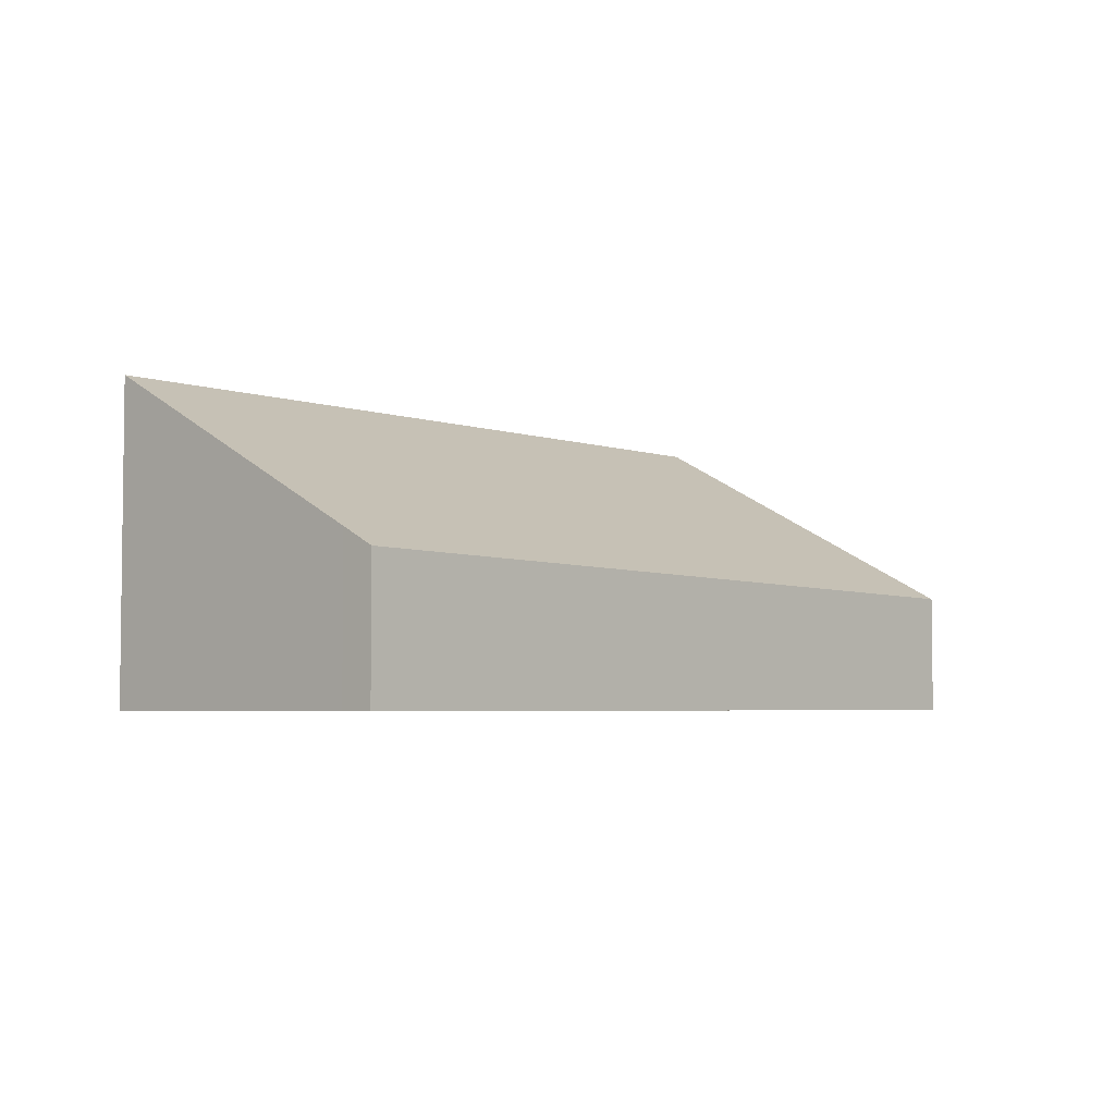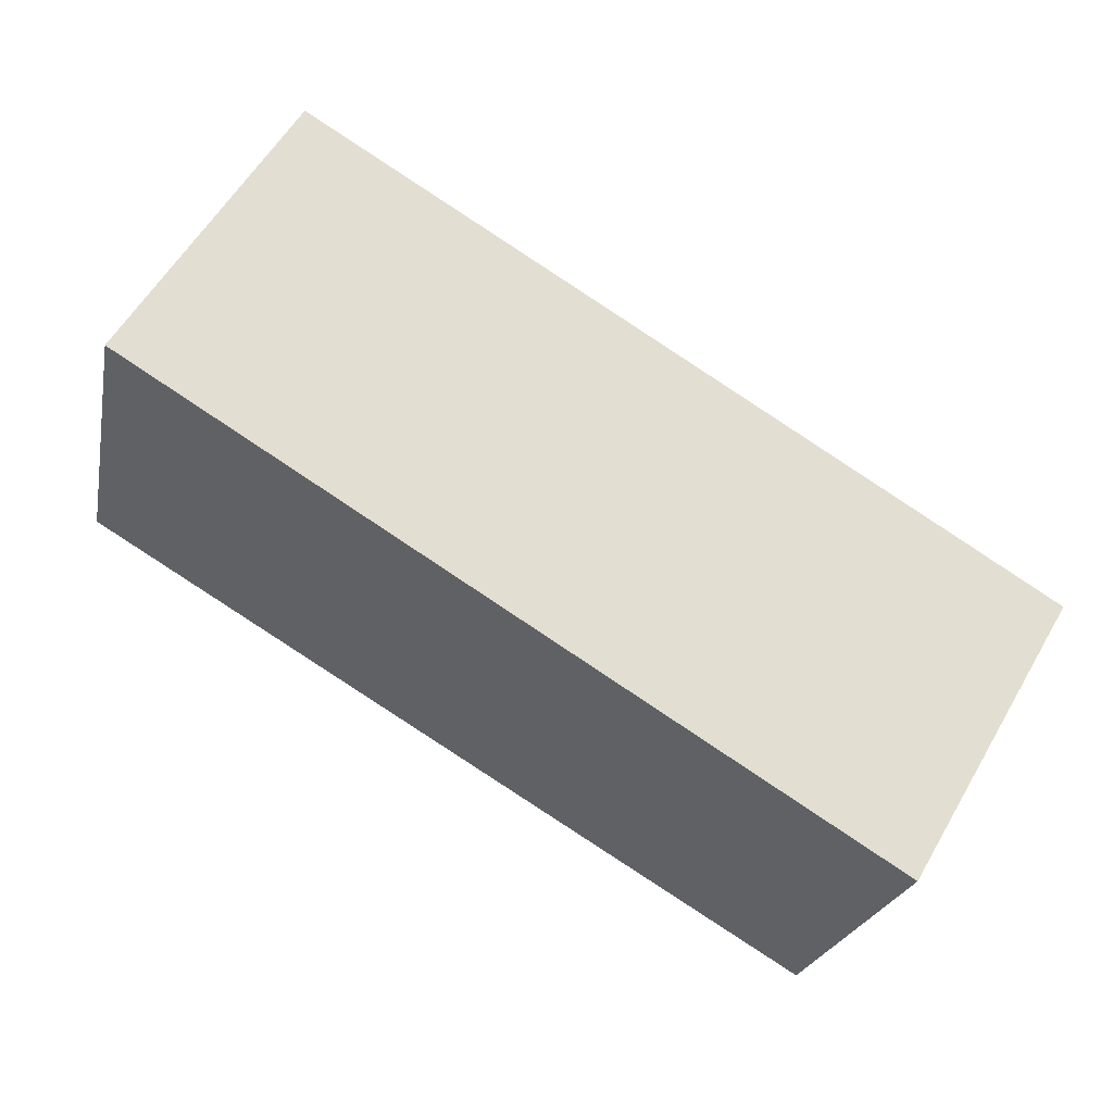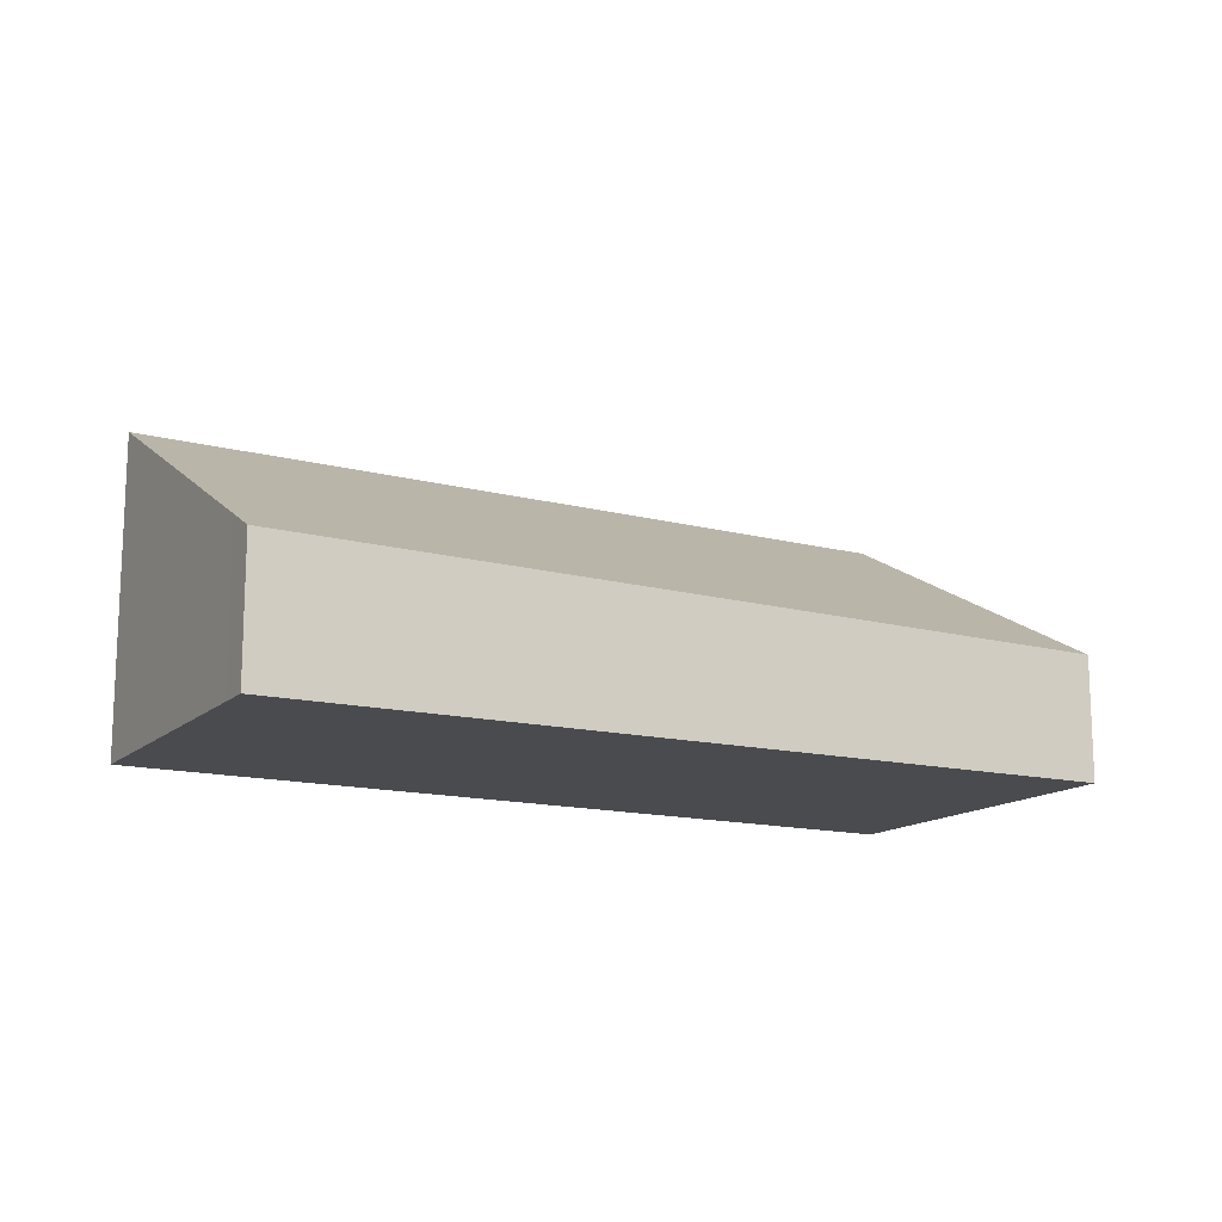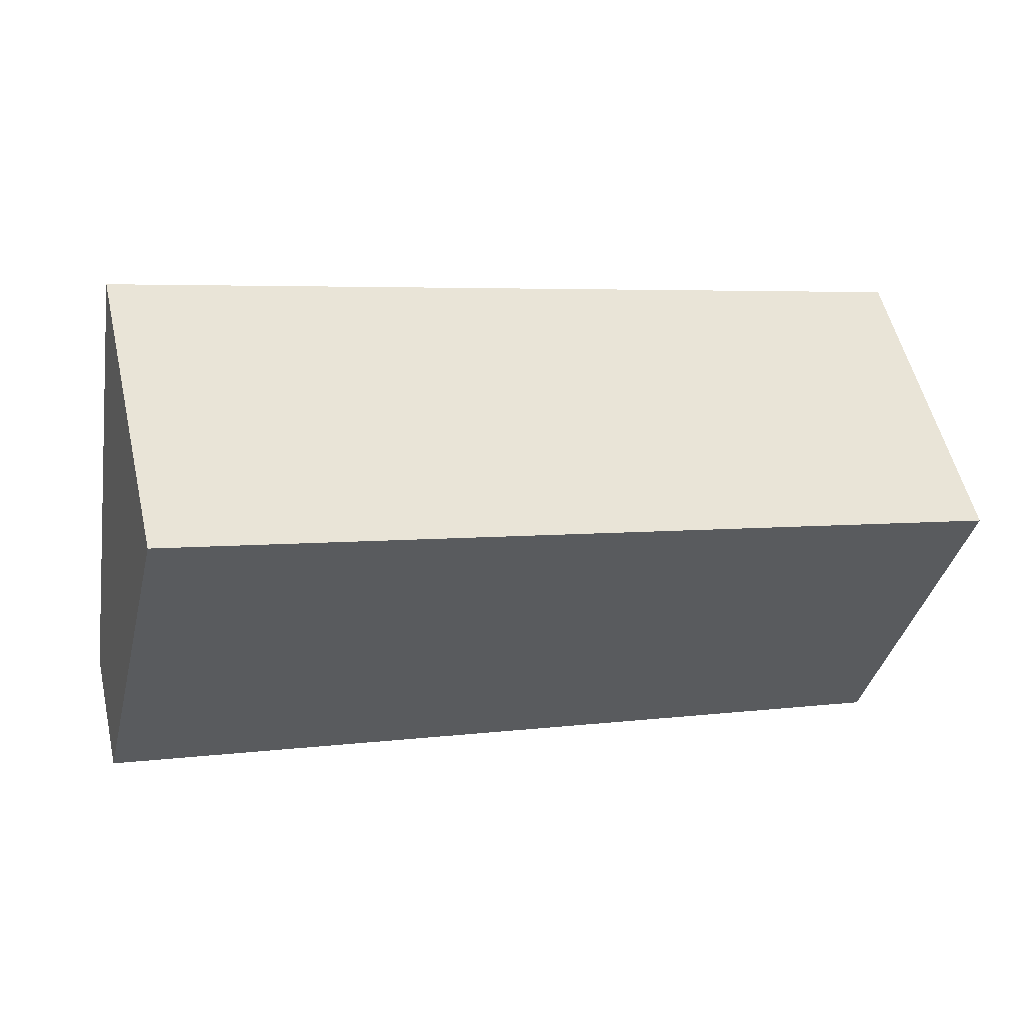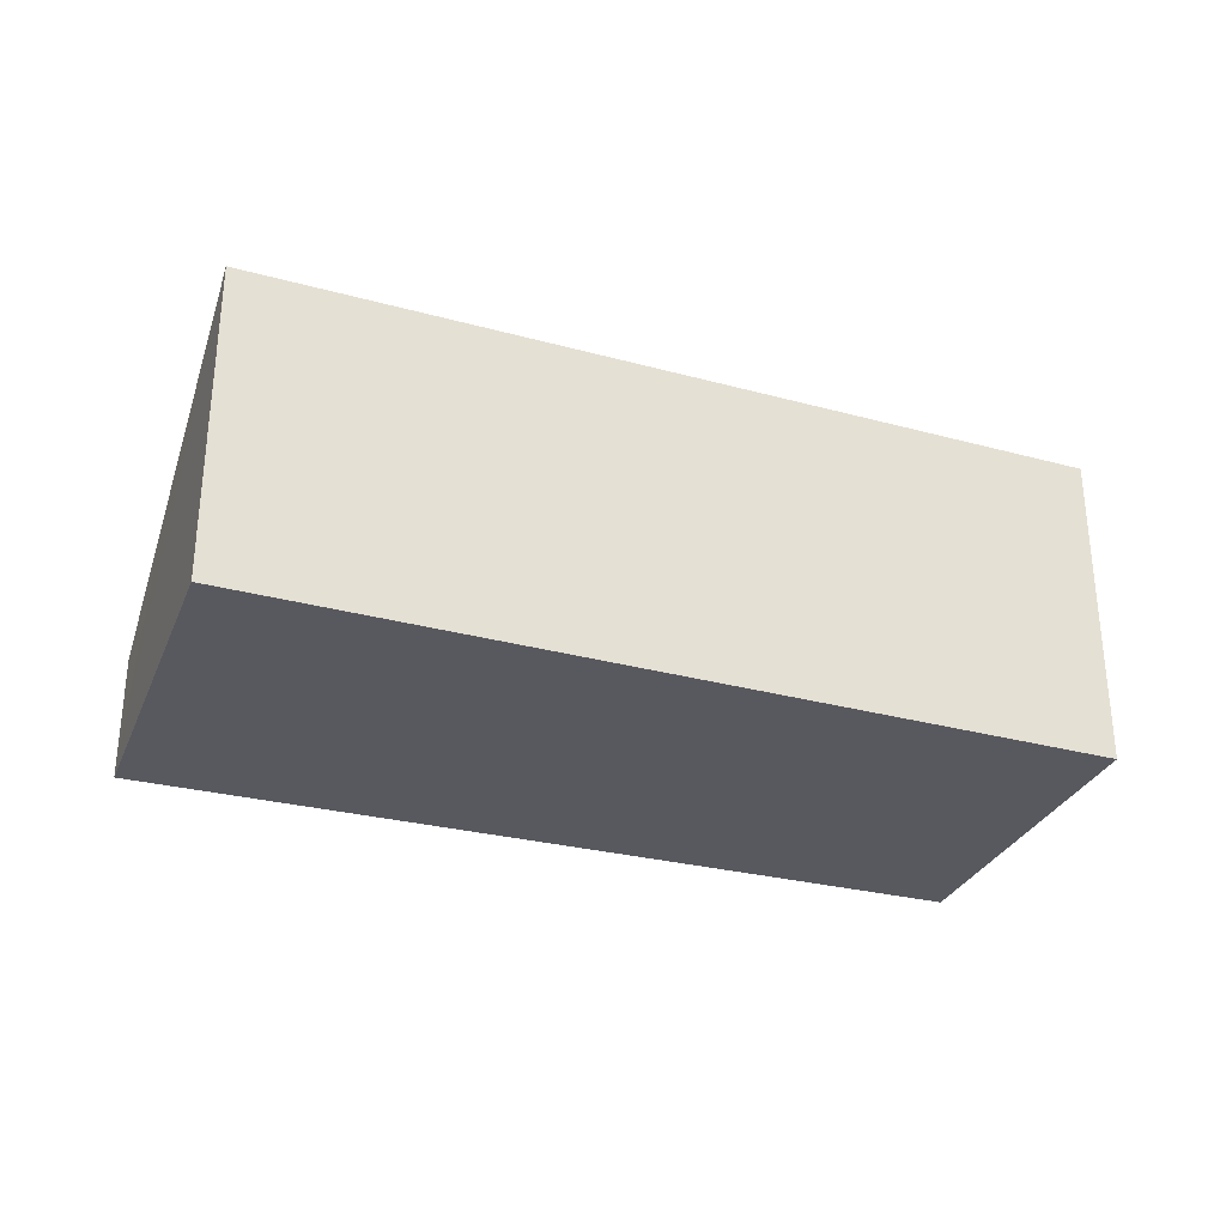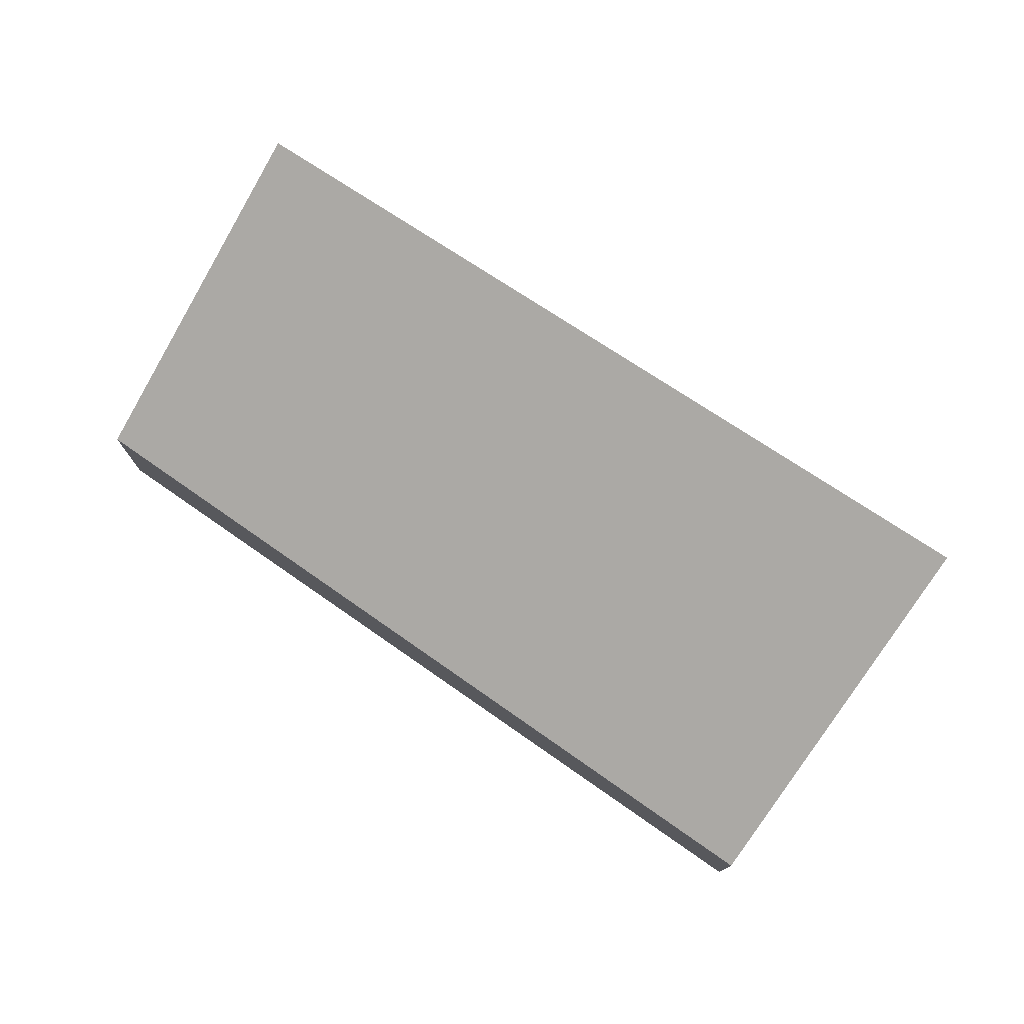
<metadata>
{"format":"obj","ext":"obj","renderer":"f3d","projection":"perspective","resolution":1024,"background":"white","views":[{"elev":-4.2,"azim":146.4,"up":"+Y"},{"elev":58.7,"azim":30.1,"up":"+Z"},{"elev":-14.2,"azim":165.2,"up":"+Y"},{"elev":54.8,"azim":-13.1,"up":"+Z"},{"elev":-30.4,"azim":-6.3,"up":"+Y"},{"elev":76.2,"azim":-131.5,"up":"+Y"}]}
</metadata>
<code>
v  0.293 1.747 1.199
v  6.06 1.19 -1.479
v  0 1.107 6.778e-17
v  7.303 1.207 -1.782
v  7.377 1.37 -1.478
v  8.035 2.809 1.219
v  0.778 2.809 3.189
v  0 0 0
v  0.293 -7.342e-17 1.199
v  0.778 -1.953e-16 3.189
v  8.035 -7.464e-17 1.219
v  7.377 9.05e-17 -1.478
v  7.303 1.091e-16 -1.782
v  6.06 9.056e-17 -1.479
g defaultobject
f 1 2 3
f 2 1 4
f 4 1 5
f 5 1 6
f 6 1 7
f 8 1 3
f 1 8 7
f 7 8 9
f 7 9 10
f 10 6 7
f 6 10 11
f 11 5 6
f 5 11 12
f 5 12 4
f 4 12 13
f 13 2 4
f 2 13 14
f 2 14 3
f 3 14 8
f 14 9 8
f 9 11 10
f 11 9 14
f 11 14 12
f 12 14 13

</code>
